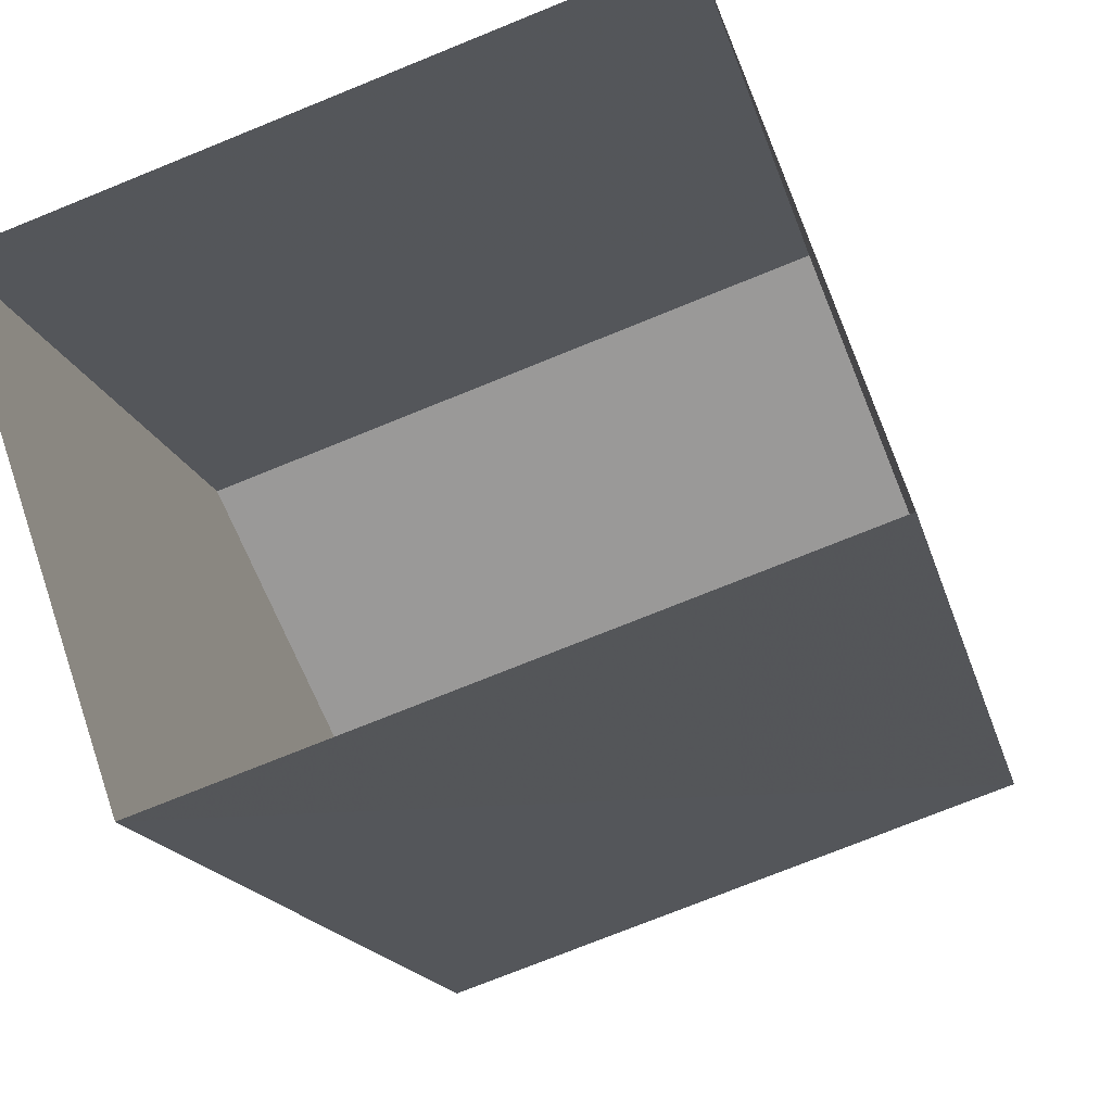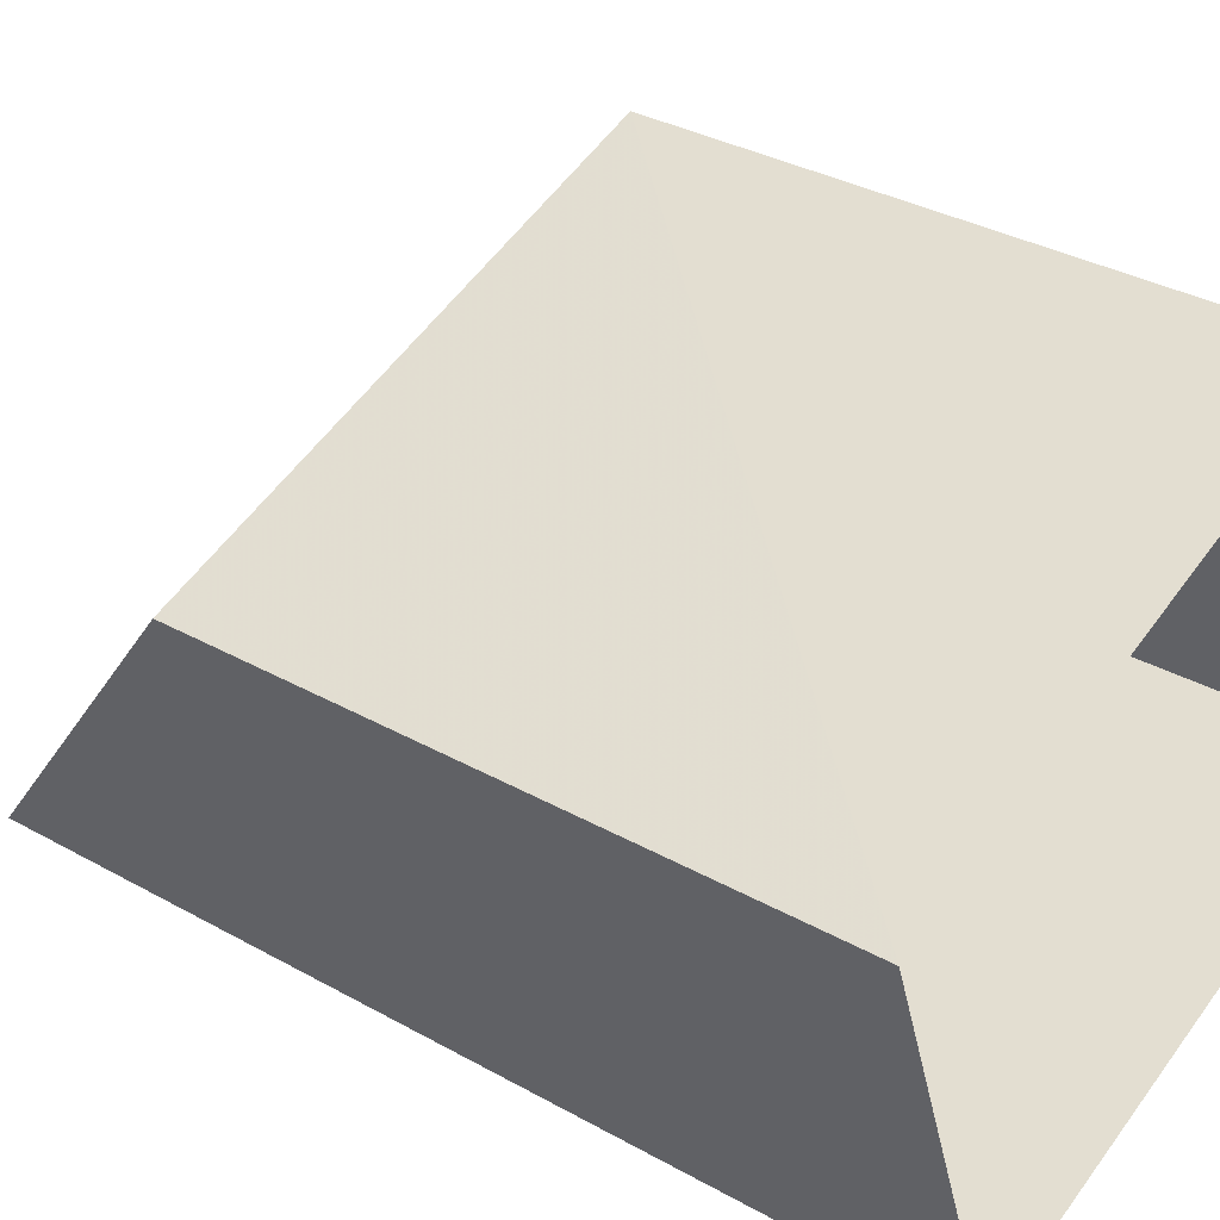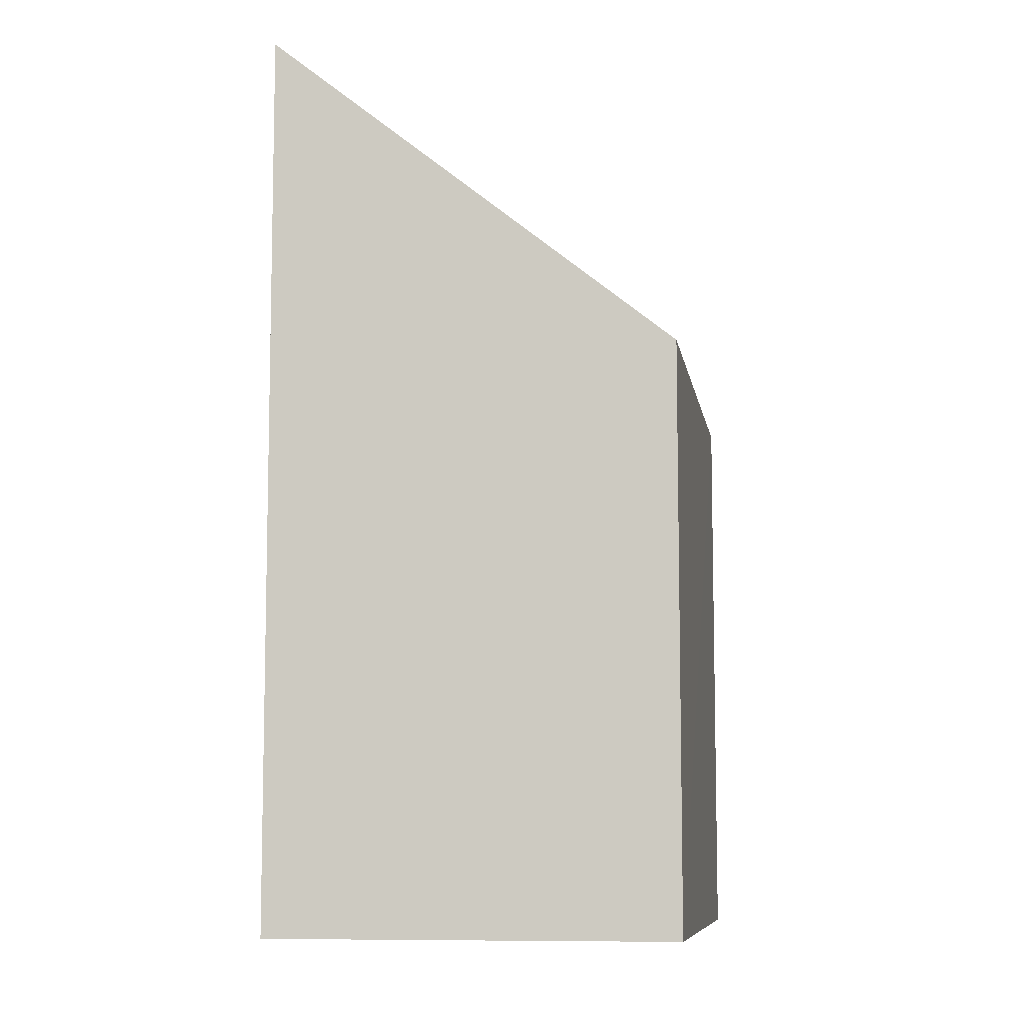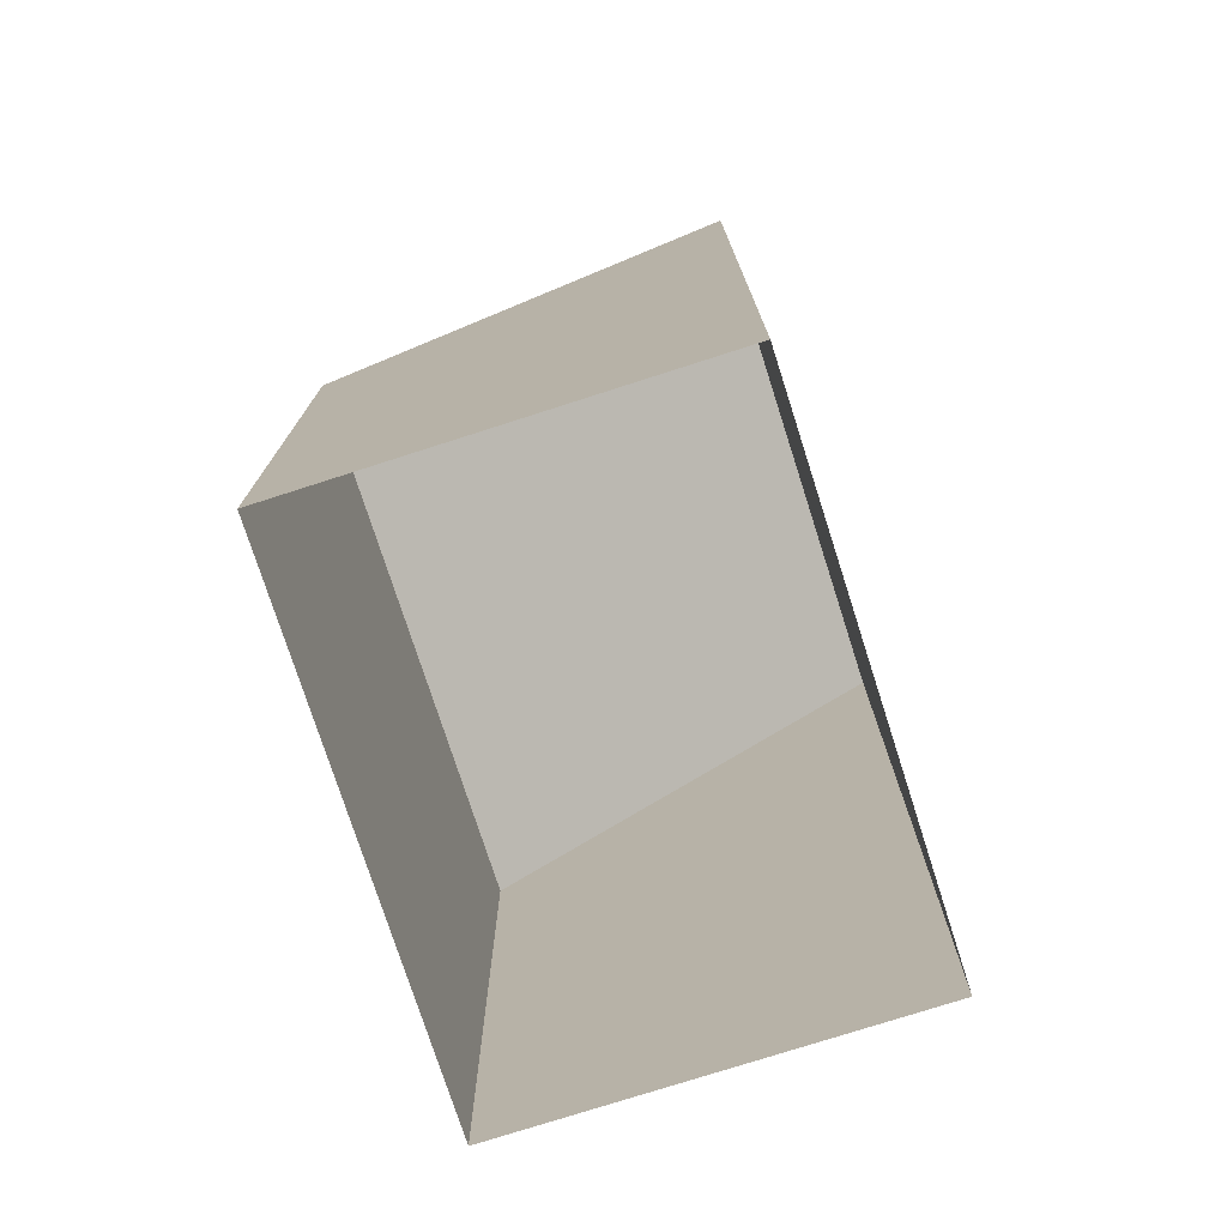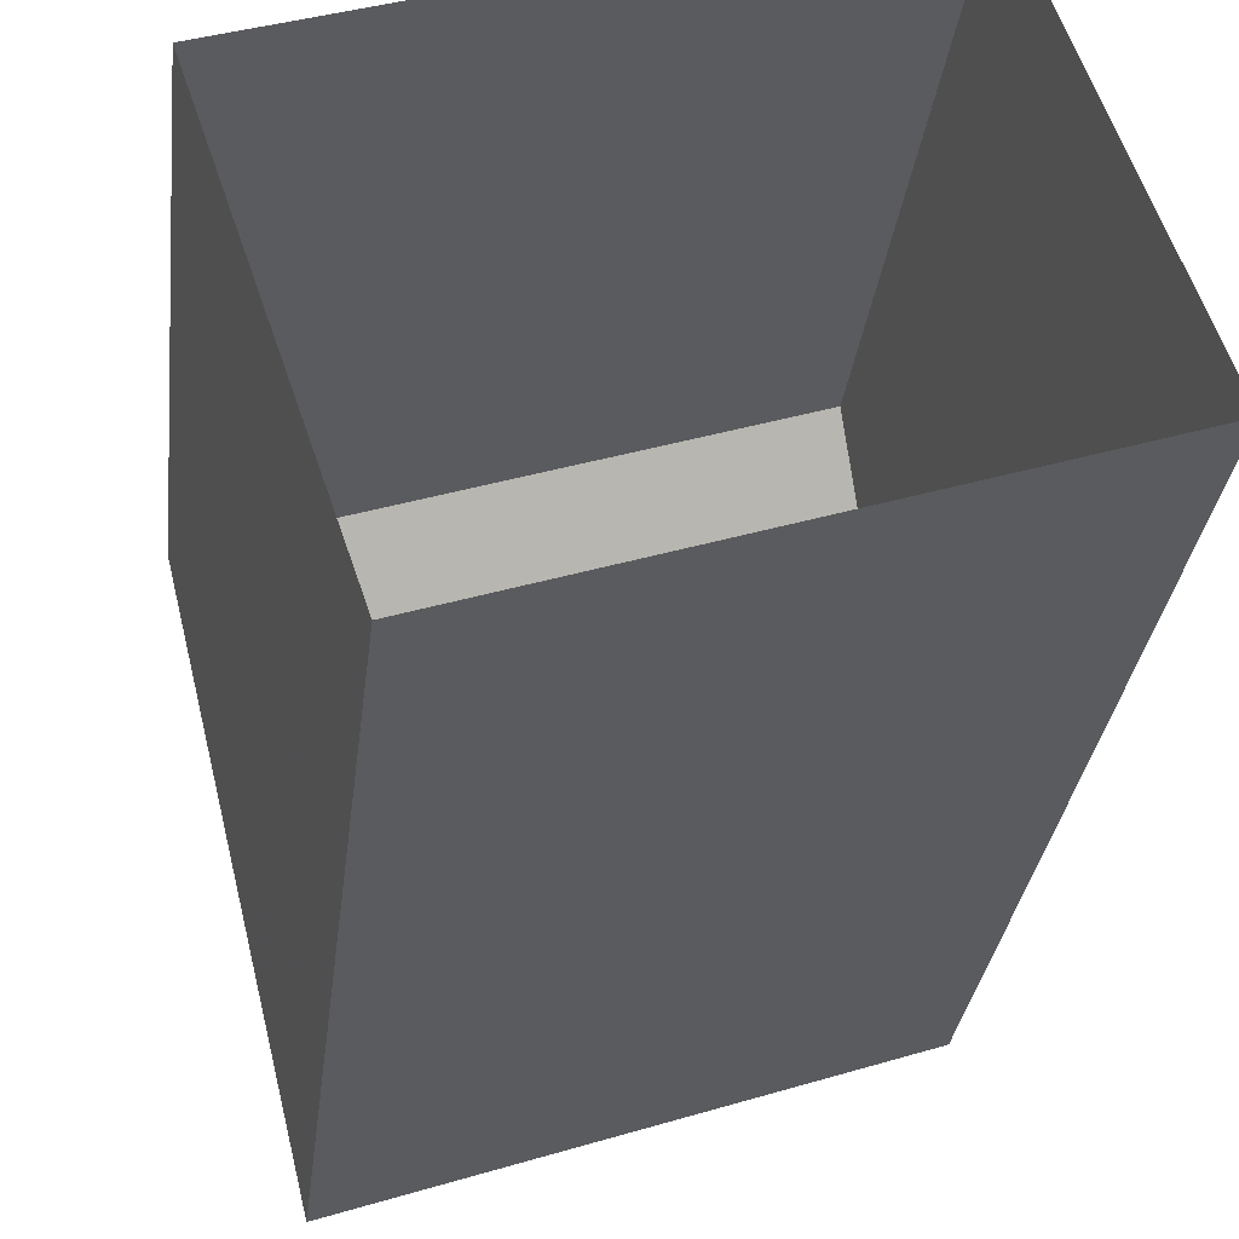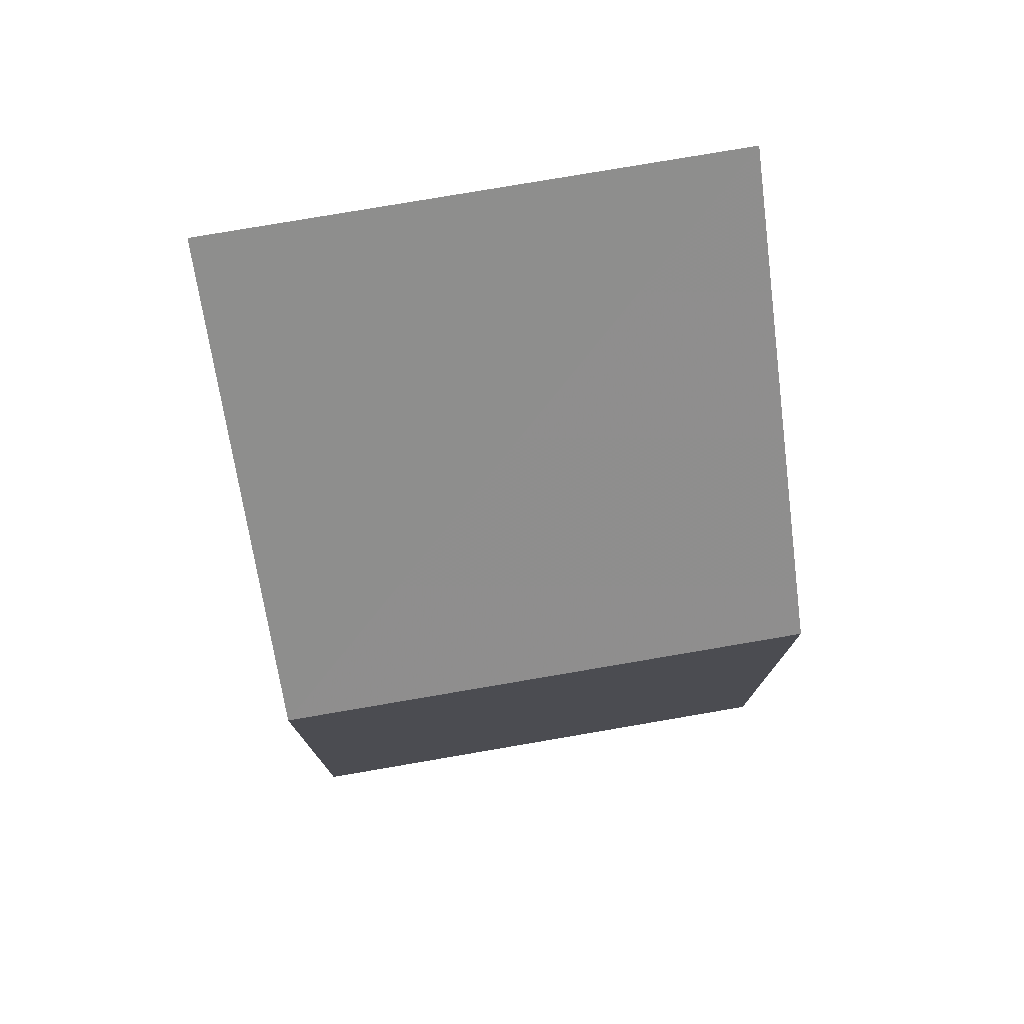
<metadata>
{"format":"obj","ext":"obj","renderer":"f3d","projection":"perspective","resolution":1024,"background":"white","views":[{"elev":-15.0,"azim":-168.1,"up":"+Y"},{"elev":33.2,"azim":127.8,"up":"+Y"},{"elev":-8.4,"azim":80.0,"up":"+Z"},{"elev":-76.0,"azim":-91.0,"up":"+Z"},{"elev":-30.7,"azim":173.3,"up":"+Y"},{"elev":77.4,"azim":151.5,"up":"+Z"}]}
</metadata>
<code>
v -5343 -3.65e+04 1.751
v -5348 -3.65e+04 1.751
v -5347 -3.65e+04 1.751
v -5344 -3.65e+04 1.75
v -5348 -3.65e+04 7.801
v -5343 -3.65e+04 5.624
v -5347 -3.65e+04 5.623
v -5344 -3.65e+04 7.802
f 1 2 3
f 1 4 2
f 5 6 7
f 5 8 6
f 7 1 3
f 7 6 1
f 6 4 1
f 6 8 4
f 5 2 4
f 8 5 4
f 7 3 2
f 5 7 2

</code>
